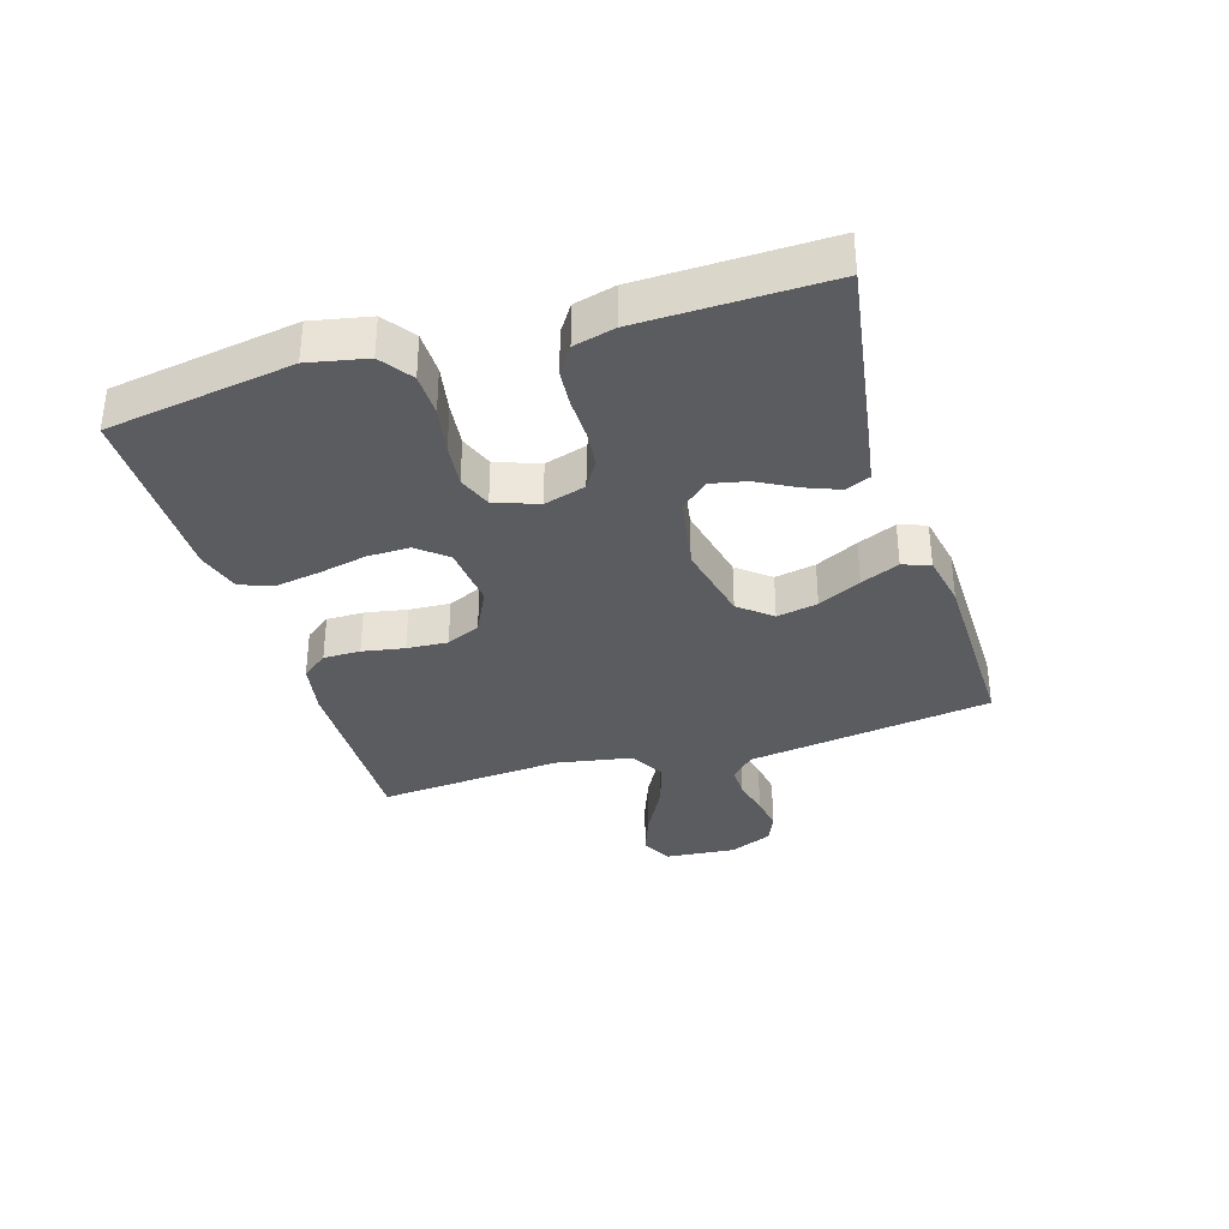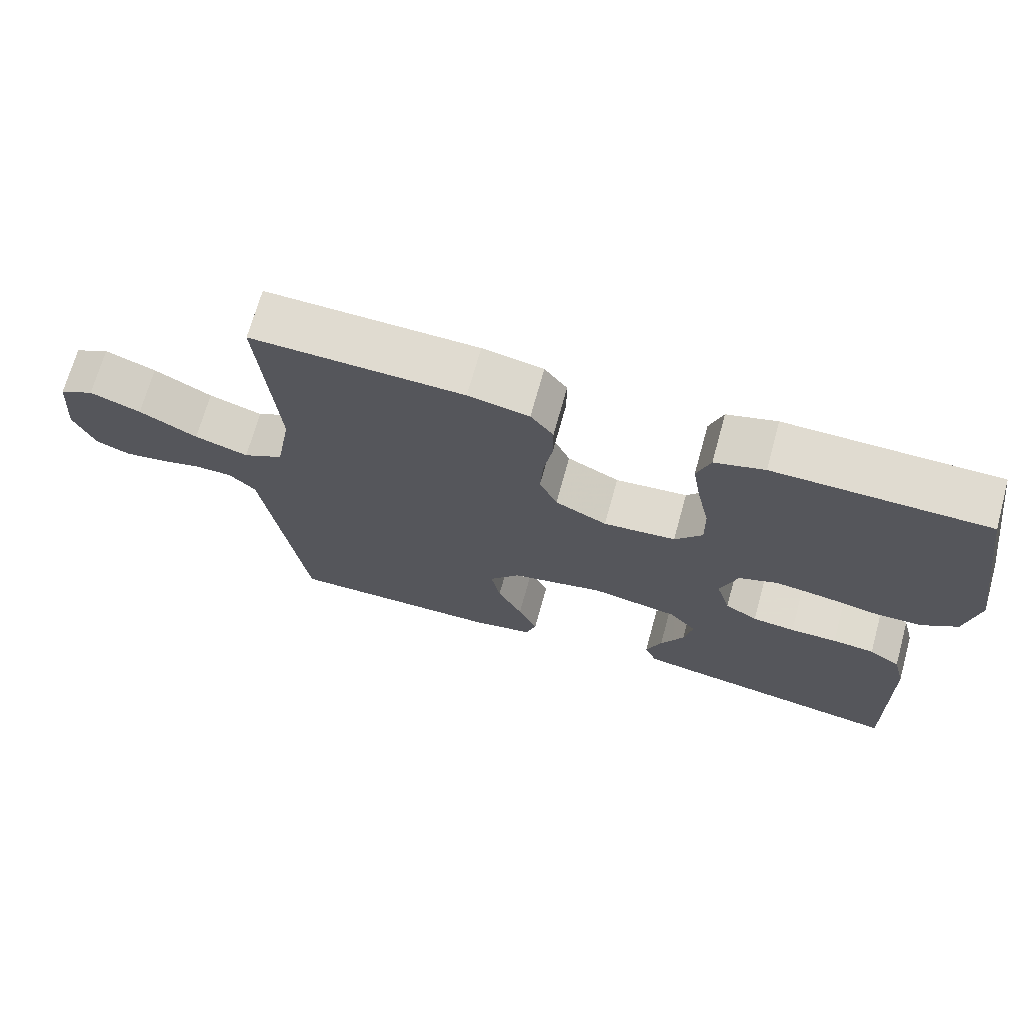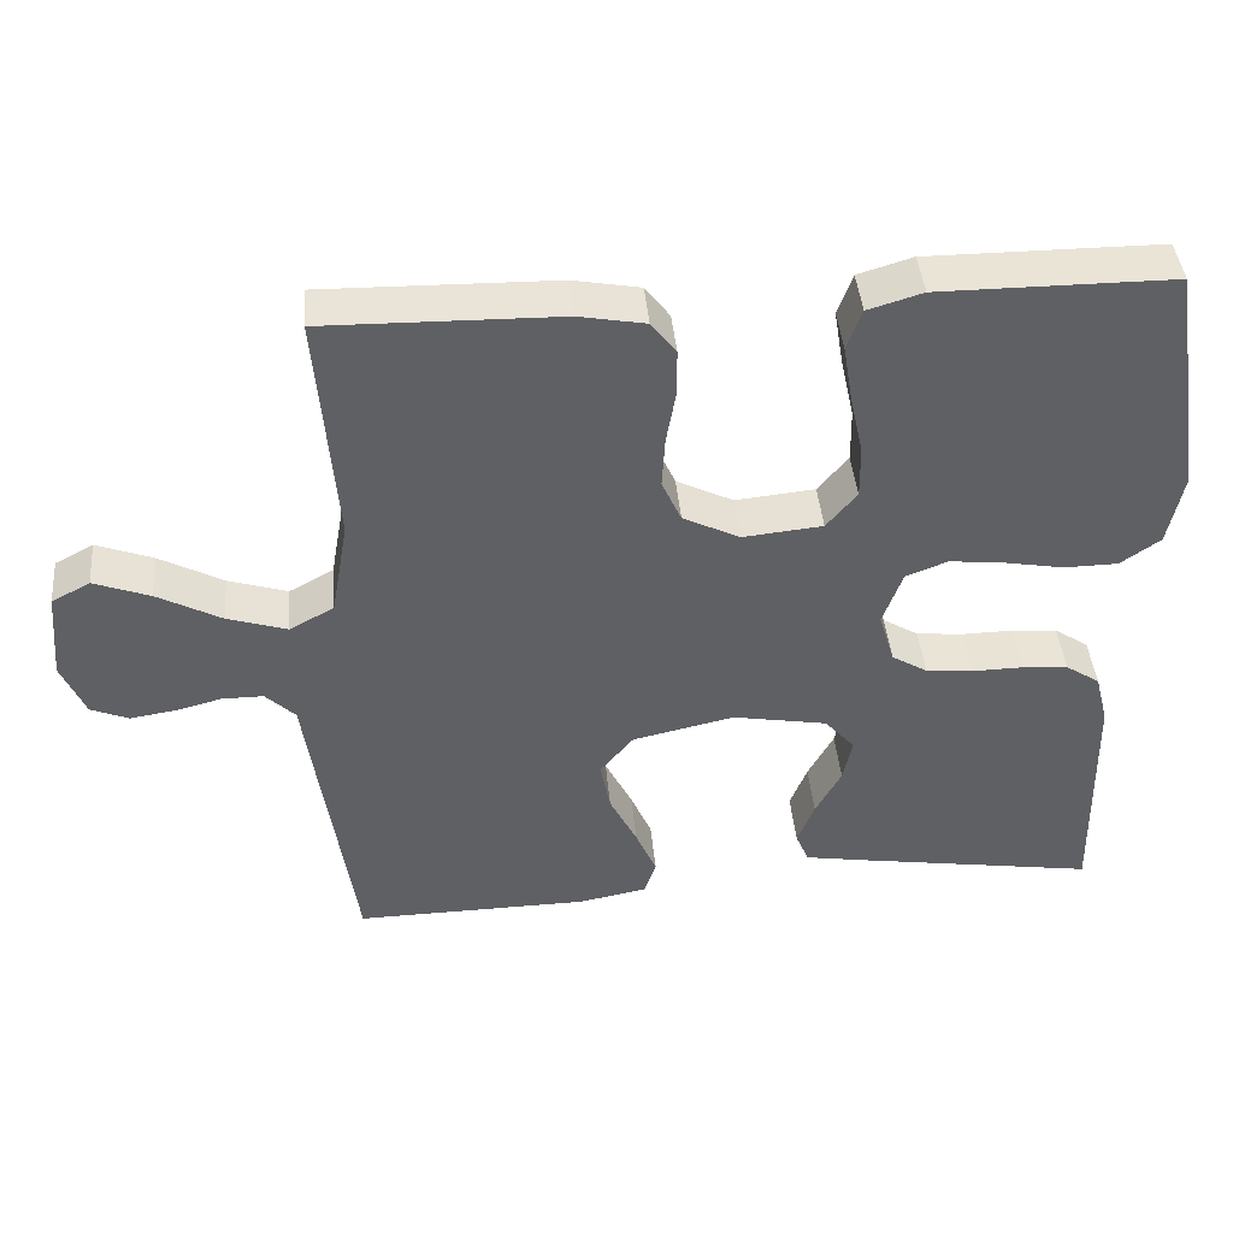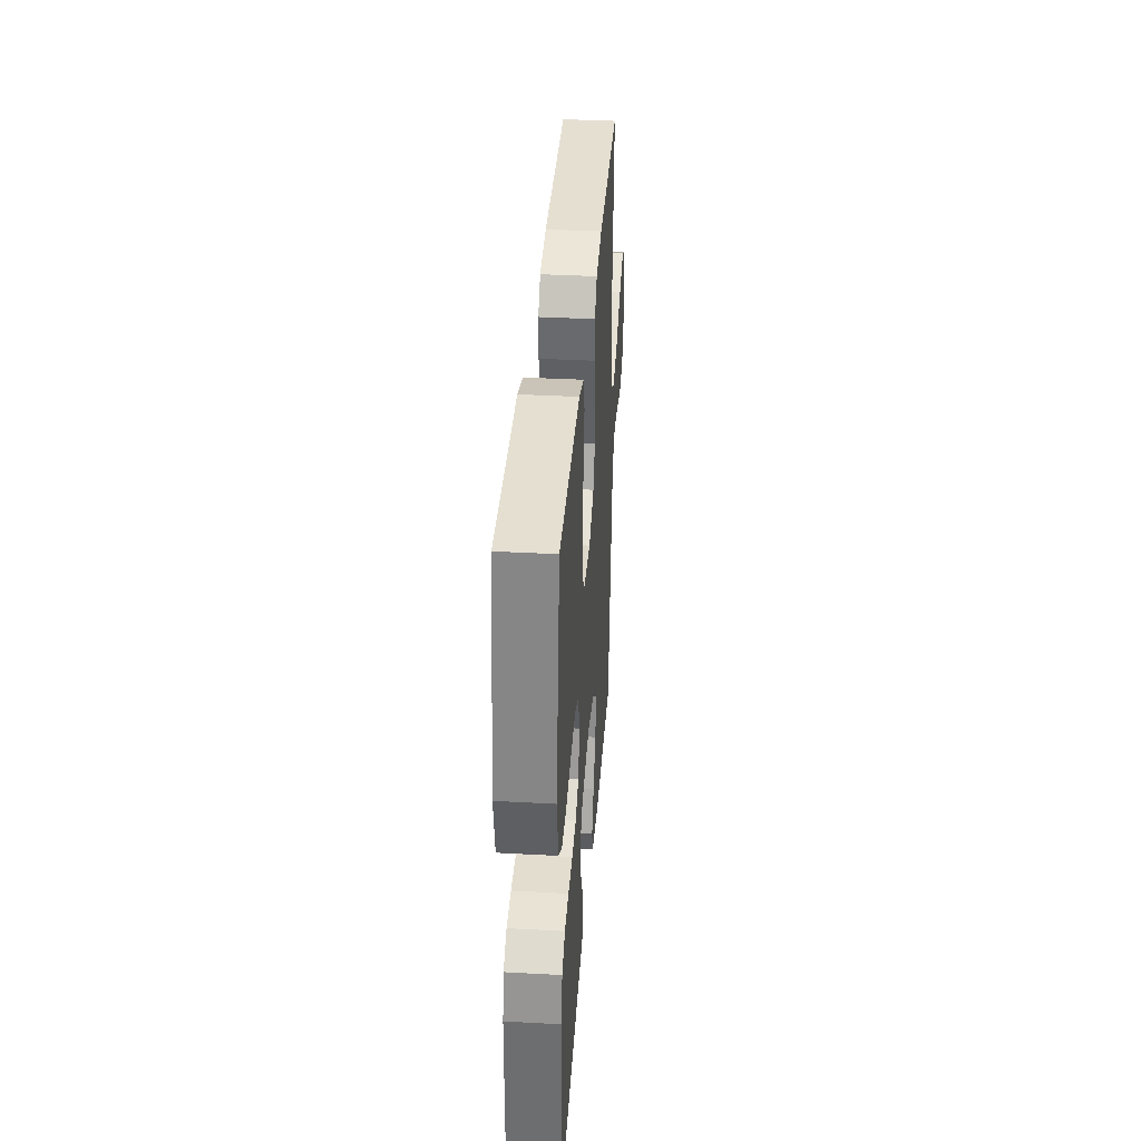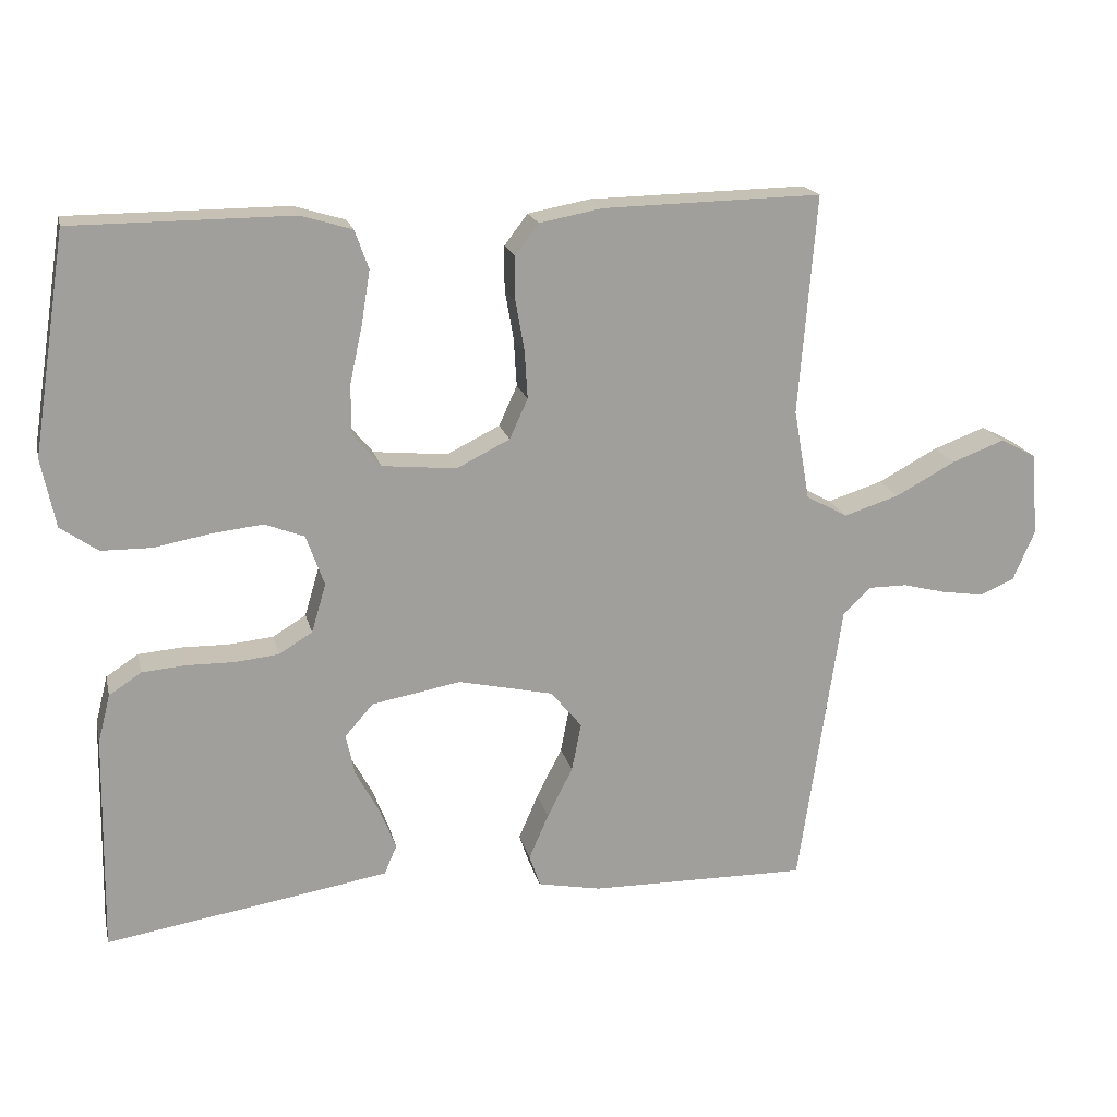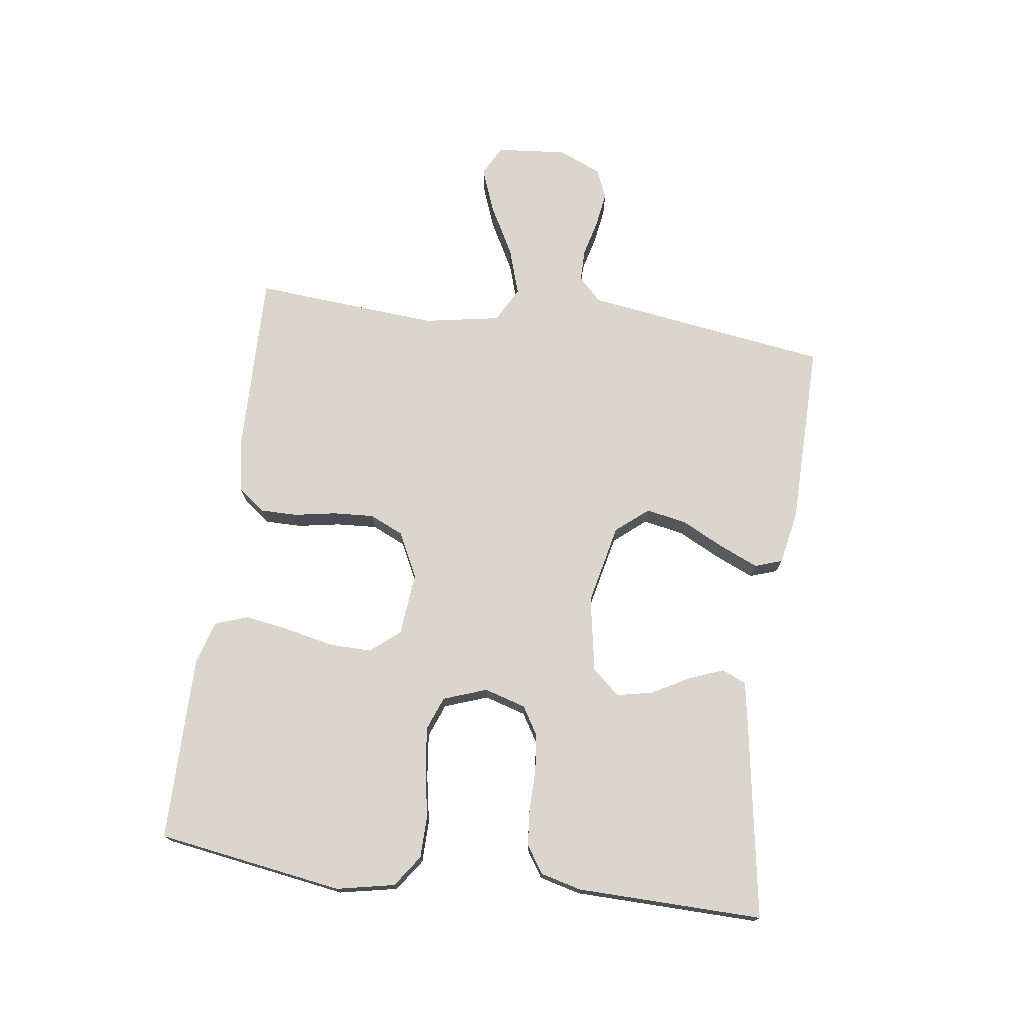
<metadata>
{"format":"obj","ext":"obj","renderer":"f3d","projection":"perspective","resolution":1024,"background":"white","views":[{"elev":-34.4,"azim":107.0,"up":"+Y"},{"elev":69.8,"azim":15.5,"up":"+Z"},{"elev":42.6,"azim":-5.2,"up":"+Z"},{"elev":36.4,"azim":94.1,"up":"+Z"},{"elev":18.6,"azim":167.0,"up":"+Z"},{"elev":73.5,"azim":97.7,"up":"+Y"}]}
</metadata>
<code>
v -0.5 0.07 0.5
v -0.2 0.07 0.494
v -0.114 0.07 0.478
v -0.082 0.07 0.436
v -0.082 0.07 0.376
v -0.094 0.07 0.308
v -0.098 0.07 0.242
v -0.073 0.07 0.187
v 0 0.07 0.151
v 0.102 0.07 0.161
v 0.141 0.07 0.208
v 0.14 0.07 0.276
v 0.123 0.07 0.354
v 0.111 0.07 0.427
v 0.13 0.07 0.48
v 0.2 0.07 0.501
v 0.5 0.07 0.5
v 0.547 0.07 0.2
v 0.528 0.07 0.106
v 0.477 0.07 0.07
v 0.408 0.07 0.069
v 0.332 0.07 0.083
v 0.261 0.07 0.091
v 0.207 0.07 0.07
v 0.182 0.07 0
v 0.202 0.07 -0.067
v 0.248 0.07 -0.095
v 0.308 0.07 -0.101
v 0.374 0.07 -0.1
v 0.433 0.07 -0.105
v 0.477 0.07 -0.134
v 0.494 0.07 -0.2
v 0.5 0.07 -0.5
v 0.2 0.07 -0.452
v 0.111 0.07 -0.437
v 0.094 0.07 -0.397
v 0.116 0.07 -0.341
v 0.149 0.07 -0.28
v 0.161 0.07 -0.223
v 0.122 0.07 -0.179
v 0 0.07 -0.157
v -0.13 0.07 -0.186
v -0.173 0.07 -0.238
v -0.16 0.07 -0.304
v -0.125 0.07 -0.373
v -0.098 0.07 -0.435
v -0.113 0.07 -0.479
v -0.2 0.07 -0.496
v -0.5 0.07 -0.5
v -0.544 0.07 -0.2
v -0.558 0.07 -0.103
v -0.596 0.07 -0.066
v -0.649 0.07 -0.066
v -0.708 0.07 -0.081
v -0.766 0.07 -0.09
v -0.814 0.07 -0.07
v -0.844 0.07 0
v -0.834 0.07 0.114
v -0.785 0.07 0.14
v -0.713 0.07 0.113
v -0.631 0.07 0.069
v -0.555 0.07 0.045
v -0.498 0.07 0.076
v -0.476 0.07 0.2
v -0.5 0 0.5
v -0.2 0 0.494
v -0.114 0 0.478
v -0.082 0 0.436
v -0.082 0 0.376
v -0.094 0 0.308
v -0.098 0 0.242
v -0.073 0 0.187
v 0 0 0.151
v 0.102 0 0.161
v 0.141 0 0.208
v 0.14 0 0.276
v 0.123 0 0.354
v 0.111 0 0.427
v 0.13 0 0.48
v 0.2 0 0.501
v 0.5 0 0.5
v 0.547 0 0.2
v 0.528 0 0.106
v 0.477 0 0.07
v 0.408 0 0.069
v 0.332 0 0.083
v 0.261 0 0.091
v 0.207 0 0.07
v 0.182 0 0
v 0.202 0 -0.067
v 0.248 0 -0.095
v 0.308 0 -0.101
v 0.374 0 -0.1
v 0.433 0 -0.105
v 0.477 0 -0.134
v 0.494 0 -0.2
v 0.5 0 -0.5
v 0.2 0 -0.452
v 0.111 0 -0.437
v 0.094 0 -0.397
v 0.116 0 -0.341
v 0.149 0 -0.28
v 0.161 0 -0.223
v 0.122 0 -0.179
v 0 0 -0.157
v -0.13 0 -0.186
v -0.173 0 -0.238
v -0.16 0 -0.304
v -0.125 0 -0.373
v -0.098 0 -0.435
v -0.113 0 -0.479
v -0.2 0 -0.496
v -0.5 0 -0.5
v -0.544 0 -0.2
v -0.558 0 -0.103
v -0.596 0 -0.066
v -0.649 0 -0.066
v -0.708 0 -0.081
v -0.766 0 -0.09
v -0.814 0 -0.07
v -0.844 0 0
v -0.834 0 0.114
v -0.785 0 0.14
v -0.713 0 0.113
v -0.631 0 0.069
v -0.555 0 0.045
v -0.498 0 0.076
v -0.476 0 0.2
f 59 60 61
f 58 59 61
f 57 58 61
f 56 57 61
f 55 56 61
f 54 55 61
f 53 54 61
f 52 53 61 62
f 51 52 62 63
f 50 51 63
f 49 50 63
f 48 49 63
f 47 48 63
f 46 47 63
f 45 46 63
f 44 45 63
f 36 37 38
f 35 36 38
f 34 35 38
f 33 34 38
f 32 33 38
f 31 32 38
f 30 31 38
f 29 30 38
f 28 29 38
f 27 28 38 39
f 26 27 39 40
f 20 21 22
f 19 20 22
f 18 19 22
f 17 18 22
f 16 17 22
f 15 16 22
f 14 15 22
f 13 14 22
f 12 13 22
f 11 12 22 23
f 10 11 23 24
f 4 5 6
f 3 4 6
f 2 3 6
f 1 2 6
f 64 1 6
f 64 6 7
f 43 44 63 64
f 64 7 8
f 43 64 8
f 42 43 8
f 41 42 8 9
f 41 9 10
f 40 41 10
f 26 40 10
f 25 26 10
f 10 24 25
f 125 124 123
f 125 123 122
f 125 122 121
f 125 121 120
f 125 120 119
f 125 119 118
f 125 118 117
f 126 125 117 116
f 127 126 116 115
f 127 115 114
f 127 114 113
f 127 113 112
f 127 112 111
f 127 111 110
f 127 110 109
f 127 109 108
f 102 101 100
f 102 100 99
f 102 99 98
f 102 98 97
f 102 97 96
f 102 96 95
f 102 95 94
f 102 94 93
f 102 93 92
f 103 102 92 91
f 104 103 91 90
f 86 85 84
f 86 84 83
f 86 83 82
f 86 82 81
f 86 81 80
f 86 80 79
f 86 79 78
f 86 78 77
f 86 77 76
f 87 86 76 75
f 88 87 75 74
f 70 69 68
f 70 68 67
f 70 67 66
f 70 66 65
f 70 65 128
f 71 70 128
f 128 127 108 107
f 72 71 128
f 72 128 107
f 72 107 106
f 73 72 106 105
f 74 73 105
f 74 105 104
f 74 104 90
f 74 90 89
f 89 88 74
f 1 65 66 2
f 2 66 67 3
f 3 67 68 4
f 4 68 69 5
f 5 69 70 6
f 6 70 71 7
f 7 71 72 8
f 8 72 73 9
f 9 73 74 10
f 10 74 75 11
f 11 75 76 12
f 12 76 77 13
f 13 77 78 14
f 14 78 79 15
f 15 79 80 16
f 16 80 81 17
f 17 81 82 18
f 18 82 83 19
f 19 83 84 20
f 20 84 85 21
f 21 85 86 22
f 22 86 87 23
f 23 87 88 24
f 24 88 89 25
f 25 89 90 26
f 26 90 91 27
f 27 91 92 28
f 28 92 93 29
f 29 93 94 30
f 30 94 95 31
f 31 95 96 32
f 32 96 97 33
f 33 97 98 34
f 34 98 99 35
f 35 99 100 36
f 36 100 101 37
f 37 101 102 38
f 38 102 103 39
f 39 103 104 40
f 40 104 105 41
f 41 105 106 42
f 42 106 107 43
f 43 107 108 44
f 44 108 109 45
f 45 109 110 46
f 46 110 111 47
f 47 111 112 48
f 48 112 113 49
f 49 113 114 50
f 50 114 115 51
f 51 115 116 52
f 52 116 117 53
f 53 117 118 54
f 54 118 119 55
f 55 119 120 56
f 56 120 121 57
f 57 121 122 58
f 58 122 123 59
f 59 123 124 60
f 60 124 125 61
f 61 125 126 62
f 62 126 127 63
f 63 127 128 64
f 64 128 65 1

</code>
